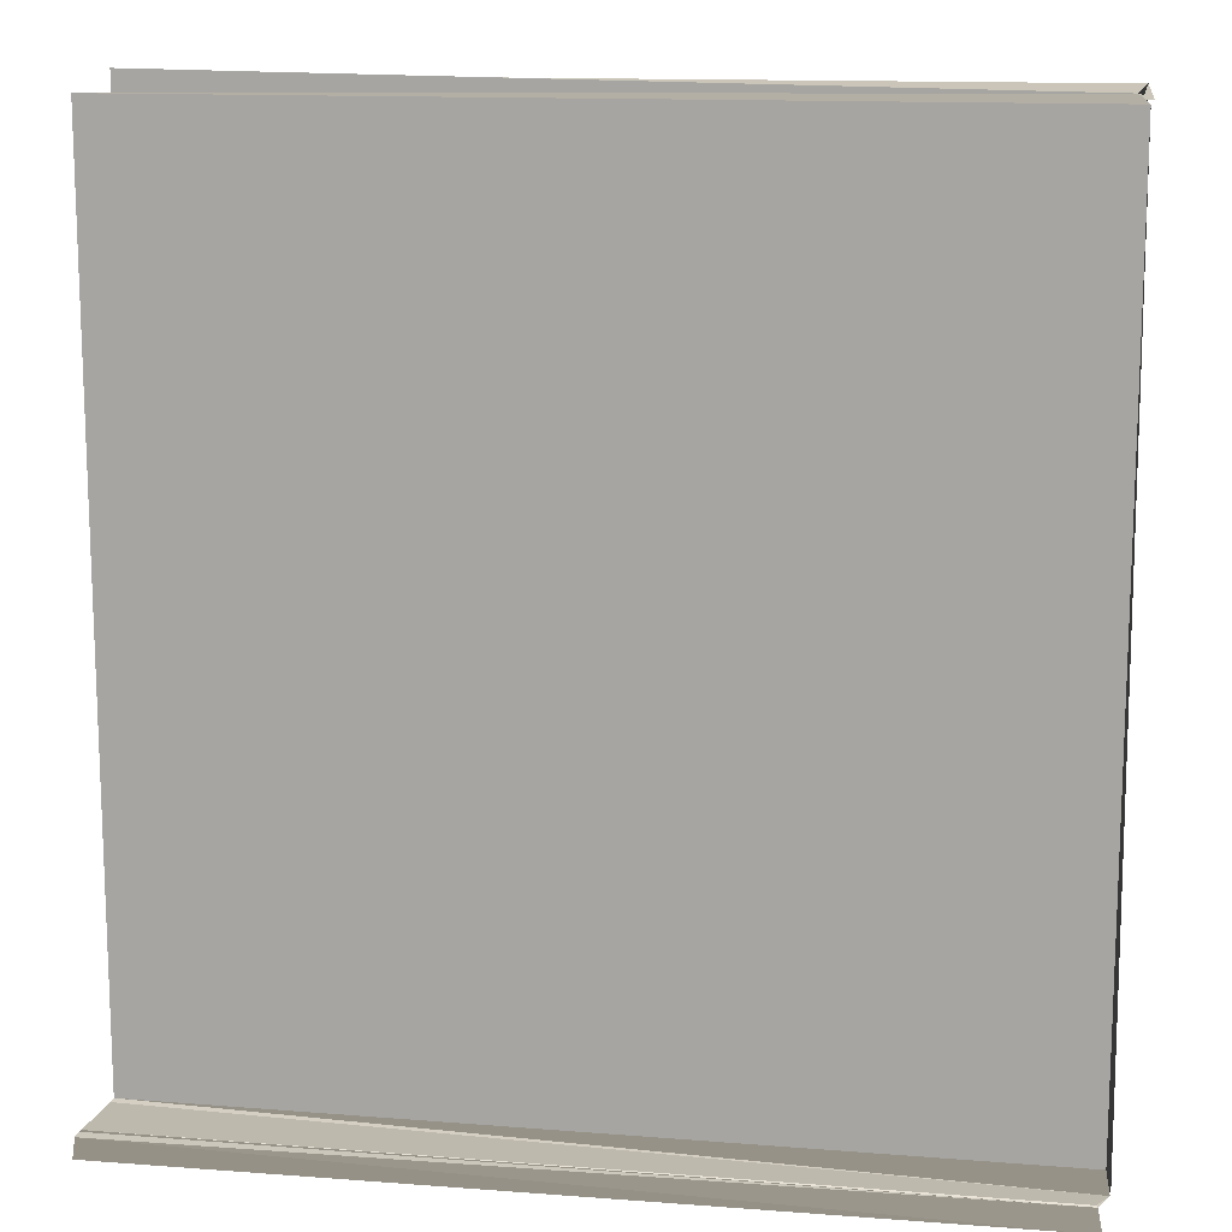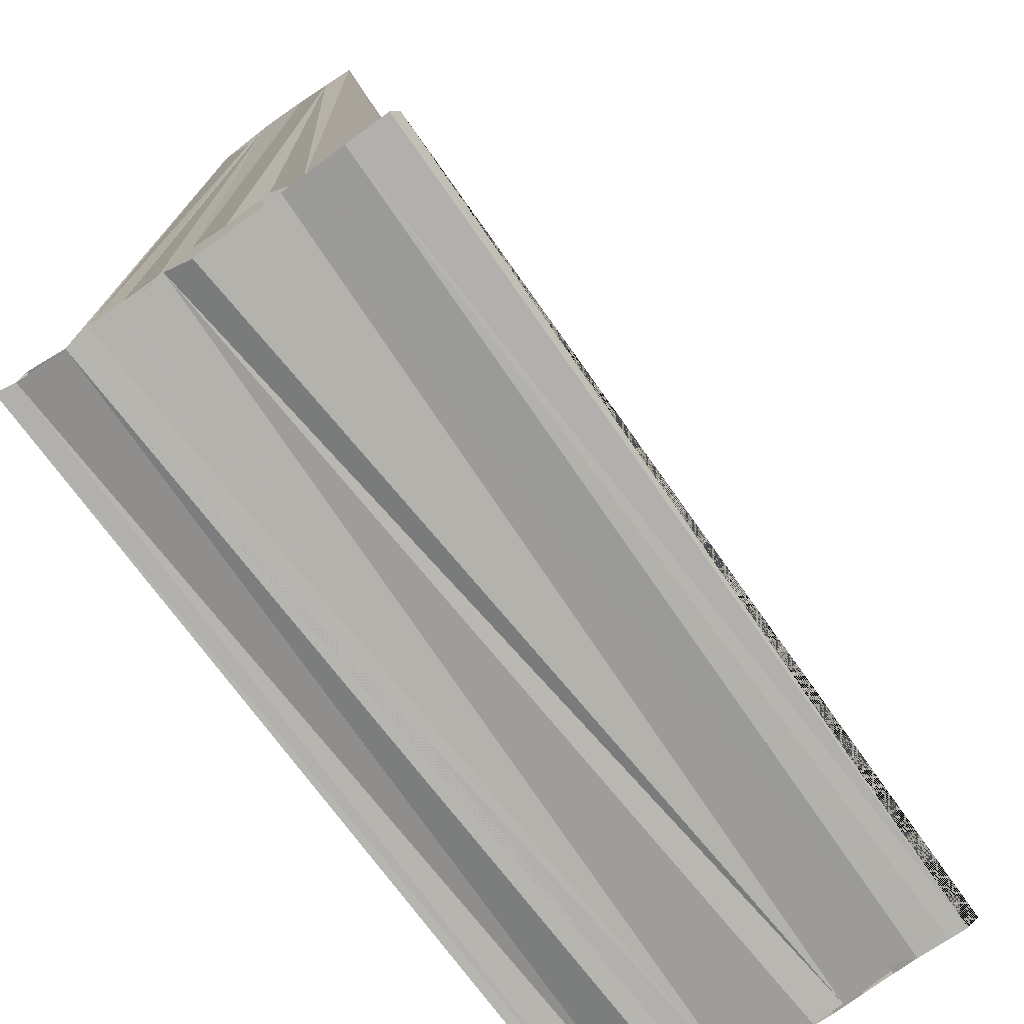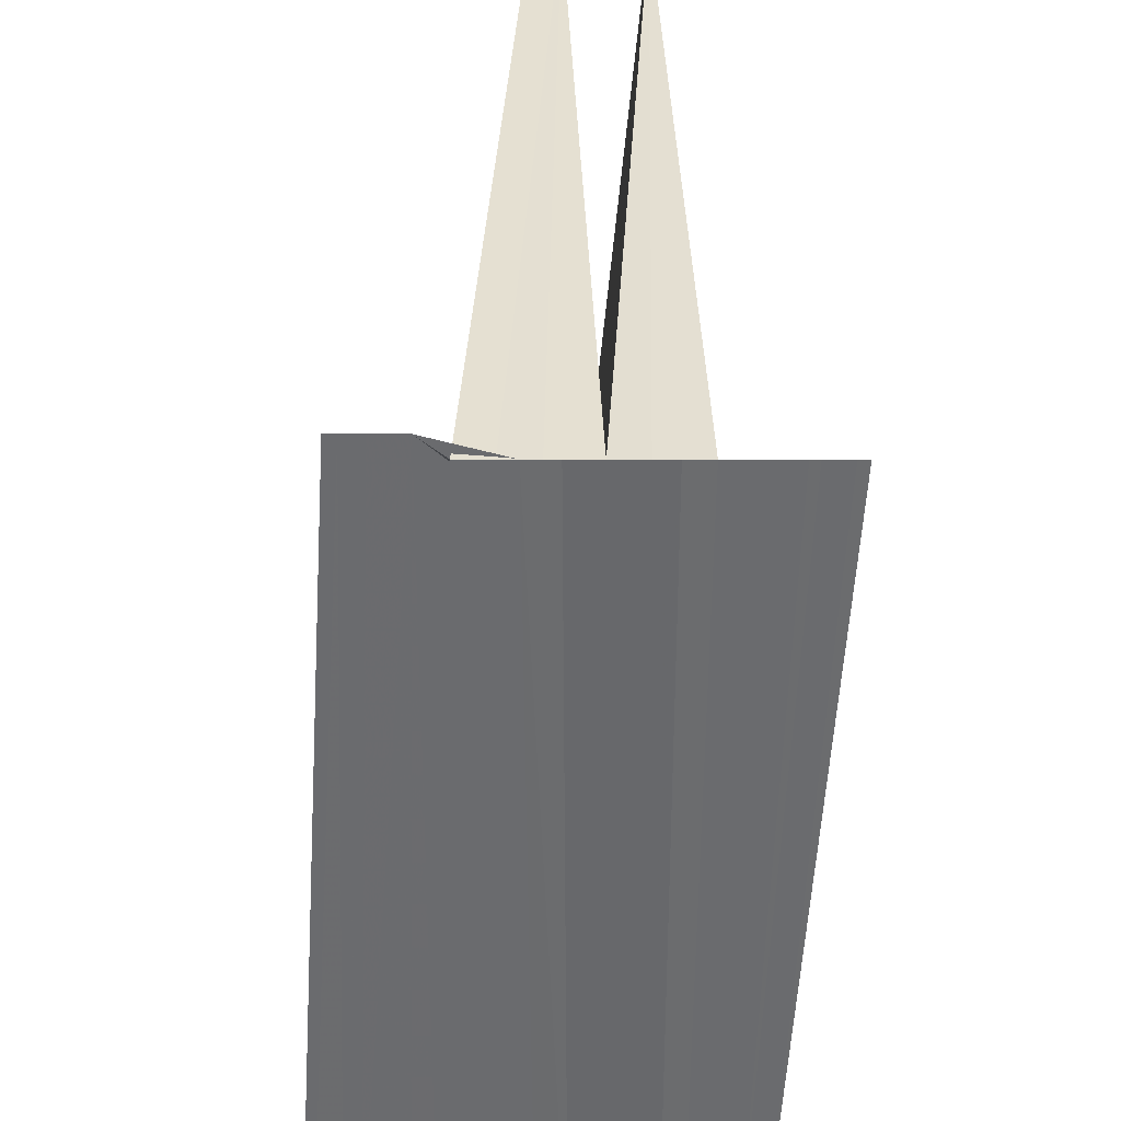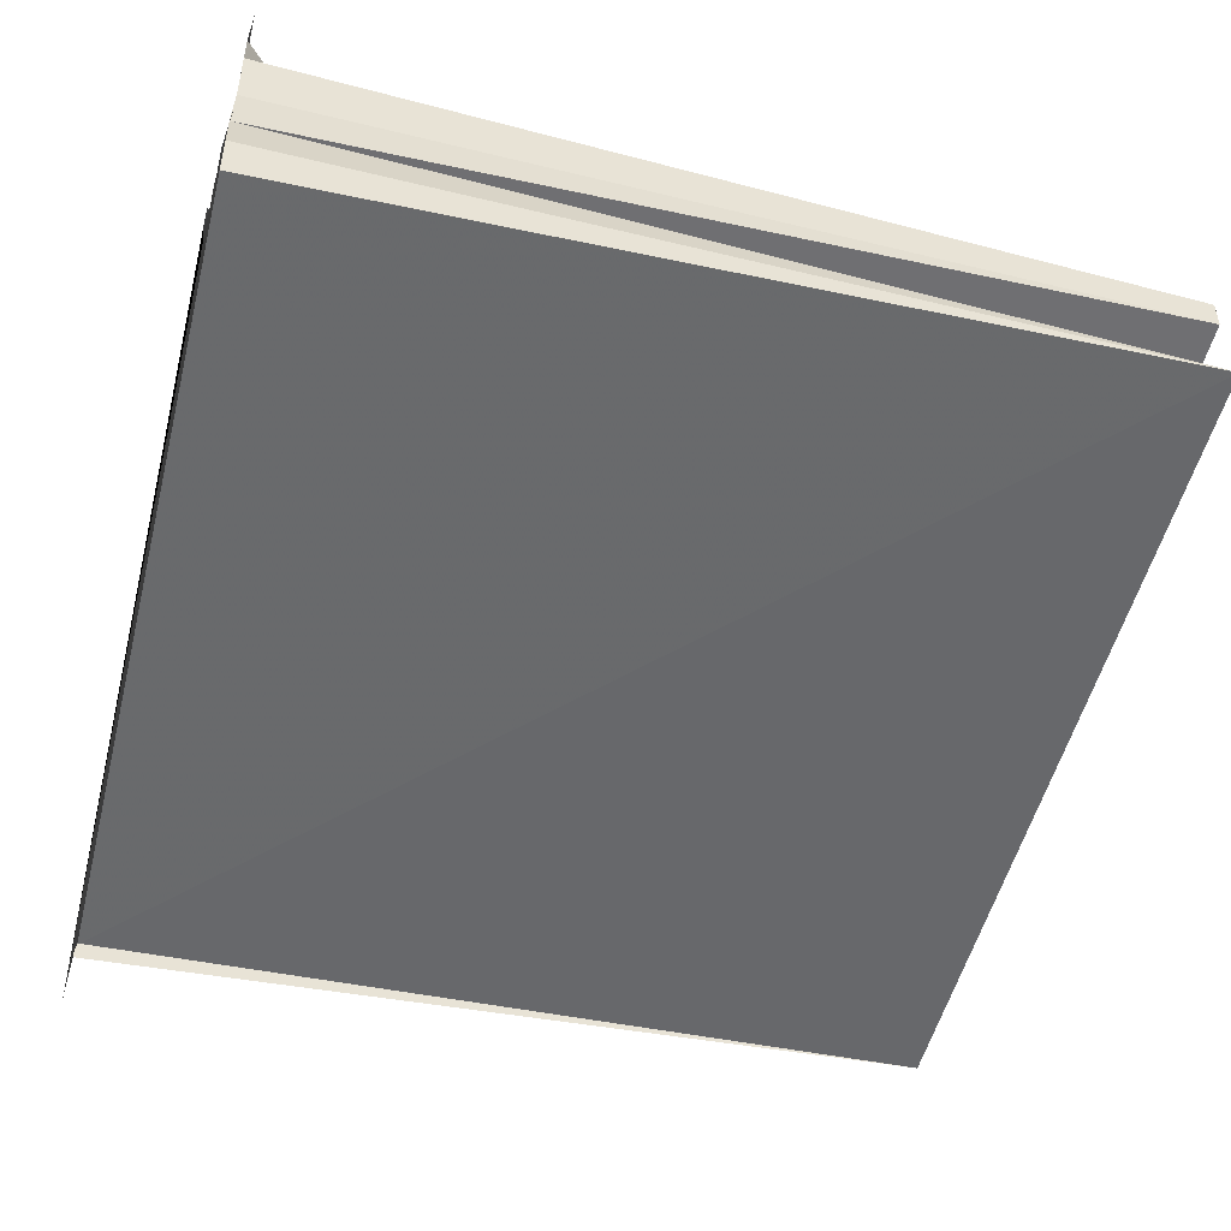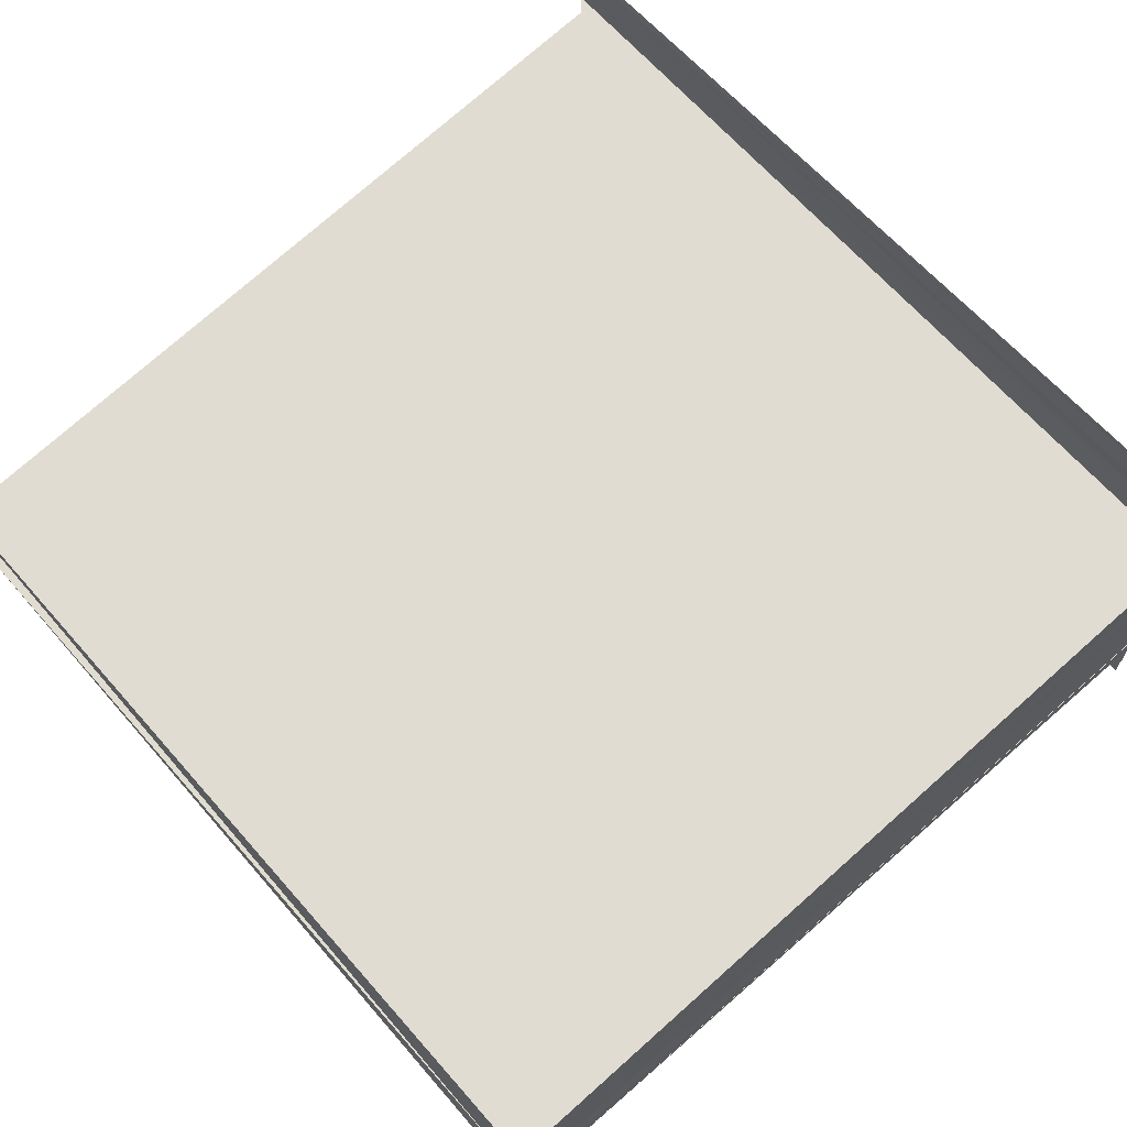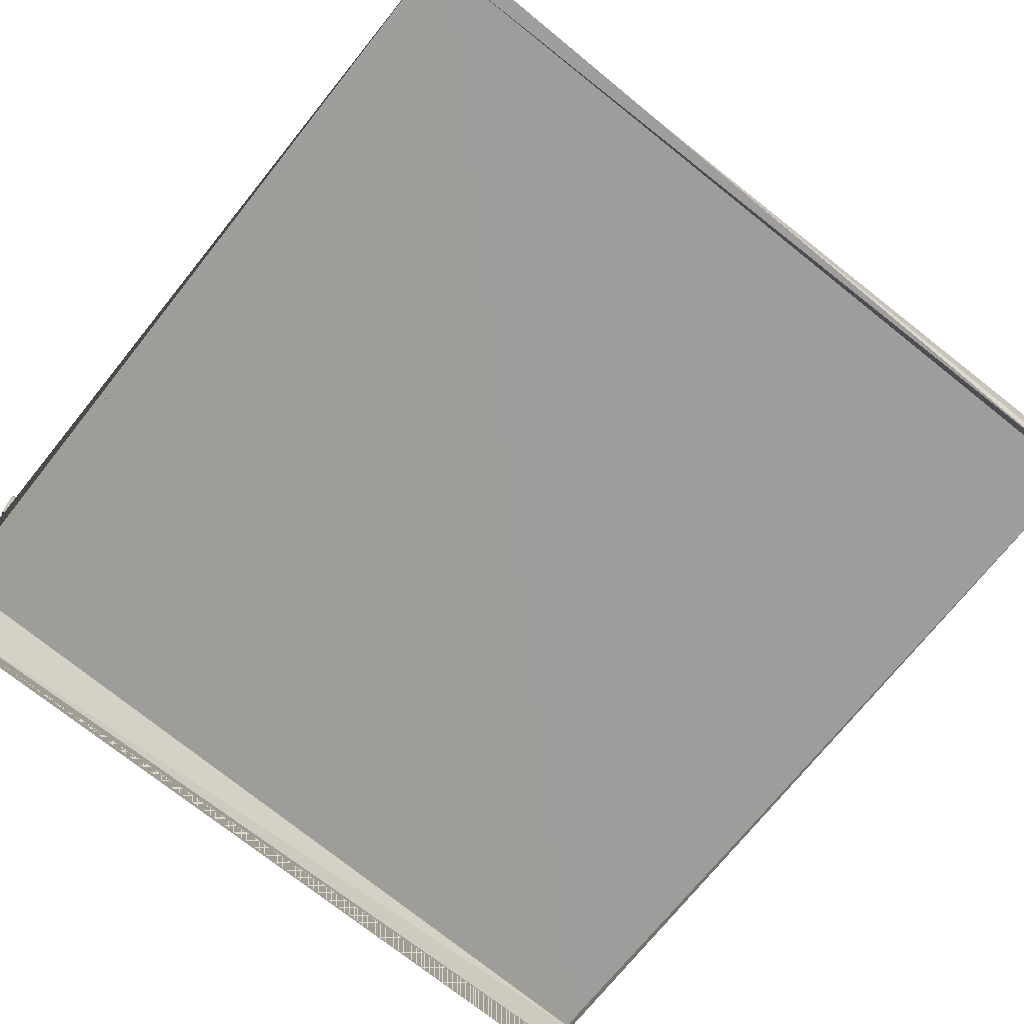
<metadata>
{"format":"obj","ext":"obj","renderer":"f3d","projection":"perspective","resolution":1024,"background":"white","views":[{"elev":15.3,"azim":-171.4,"up":"+Y"},{"elev":-73.6,"azim":-54.6,"up":"+Y"},{"elev":-53.4,"azim":86.6,"up":"+Y"},{"elev":-51.5,"azim":76.0,"up":"+Z"},{"elev":67.0,"azim":-131.3,"up":"+Z"},{"elev":-68.2,"azim":141.2,"up":"+Z"}]}
</metadata>
<code>
o 16581
v 2246 1855 8.856
v 2246 1855 8.856
v 2246 1855 8.857
v 2246 1855 8.857
v 2246 1855 8.857
v 2246 1855 8.856
v 2246 1855 8.856
v 2246 1855 8.856
v 2246 1855 8.856
v 2246 1855 8.856
v 2246 1855 8.857
v 2246 1855 8.857
v 2246 1855 8.856
v 2246 1855 8.857
v 2246 1855 8.857
v 2246 1855 8.858
v 2246 1855 8.857
v 2246 1855 8.857
v 2246 1855 8.857
v 2246 1855 8.857
v 2246 1855 8.857
v 2246 1855 8.857
v 2246 1855 8.857
v 2246 1855 8.858
v 2246 1855 8.857
v 2246 1855 8.858
v 2246 1855 8.858
v 2246 1855 8.859
v 2246 1855 8.858
v 2246 1855 8.857
v 2246 1855 8.859
v 2246 1855 8.859
v 2246 1855 8.859
v 2246 1855 8.859
v 2246 1855 8.859
v 2246 1855 8.86
v 2246 1855 8.858
v 2246 1855 8.857
v 2246 1855 8.859
v 2246 1855 8.859
v 2246 1855 8.859
v 2246 1855 8.86
v 2246 1855 8.86
v 2246 1855 8.86
v 2246 1855 8.86
v 2246 1855 8.86
v 2246 1855 8.861
v 2246 1855 8.86
v 2246 1855 8.86
v 2246 1855 8.86
v 2246 1855 8.86
v 2246 1855 8.86
v 2246 1855 8.86
v 2246 1855 8.86
v 2246 1855 8.86
v 2246 1855 8.857
v 2246 1855 8.857
v 2246 1855 8.858
v 2246 1855 8.857
v 2246 1855 8.858
v 2246 1855 8.857
v 2246 1855 8.858
v 2246 1855 8.857
v 2246 1855 8.857
v 2246 1855 8.858
v 2246 1855 8.858
v 2246 1855 8.859
v 2246 1855 8.858
v 2246 1855 8.859
v 2246 1855 8.858
v 2246 1855 8.858
v 2246 1855 8.858
v 2246 1855 8.857
v 2246 1855 8.857
v 2246 1855 8.858
v 2246 1855 8.858
v 2246 1855 8.858
v 2246 1855 8.858
v 2246 1855 8.858
v 2246 1855 8.859
v 2246 1855 8.859
v 2246 1855 8.859
v 2246 1855 8.859
v 2246 1855 8.86
v 2246 1855 8.86
v 2246 1855 8.86
v 2246 1855 8.86
v 2246 1855 8.859
v 2246 1855 8.859
v 2246 1855 8.859
v 2246 1855 8.859
v 2246 1855 8.858
v 2246 1855 8.859
v 2246 1855 8.859
v 2246 1855 8.86
v 2246 1855 8.86
v 2246 1855 8.86
v 2246 1855 8.861
v 2246 1855 8.861
v 2246 1855 8.861
v 2246 1855 8.861
v 2246 1855 8.861
v 2246 1855 8.861
v 2246 1855 8.861
v 2246 1855 8.861
v 2246 1855 8.861
v 2246 1855 8.861
v 2246 1855 8.861
v 2246 1855 8.861
f 1 2 3
f 4 5 6
f 7 5 8
f 9 5 10
f 11 4 12
f 13 11 12
f 4 14 15
f 14 16 15
f 17 14 18
f 18 19 20
f 19 21 22
f 16 23 22
f 24 25 21
f 16 26 27
f 26 28 27
f 29 24 30
f 28 31 32
f 33 34 32
f 31 35 34
f 35 36 34
f 24 37 38
f 39 37 24
f 39 40 37
f 40 41 37
f 40 42 41
f 43 42 40
f 44 45 42
f 44 45 46
f 45 47 46
f 47 48 49
f 50 44 51
f 50 52 53
f 54 55 53
f 56 57 58
f 59 60 58
f 61 62 60
f 63 62 64
f 65 66 67
f 68 69 67
f 70 71 72
f 73 74 70
f 74 75 76
f 74 77 75
f 77 78 75
f 77 79 78
f 79 80 78
f 78 80 81
f 80 82 81
f 80 83 82
f 83 84 82
f 82 84 85
f 82 86 87
f 81 87 88
f 89 88 90
f 89 81 91
f 92 89 93
f 94 95 96
f 97 98 99
f 98 100 101
f 102 103 99
f 103 104 101
f 105 106 97
f 105 106 107
f 106 108 109

</code>
